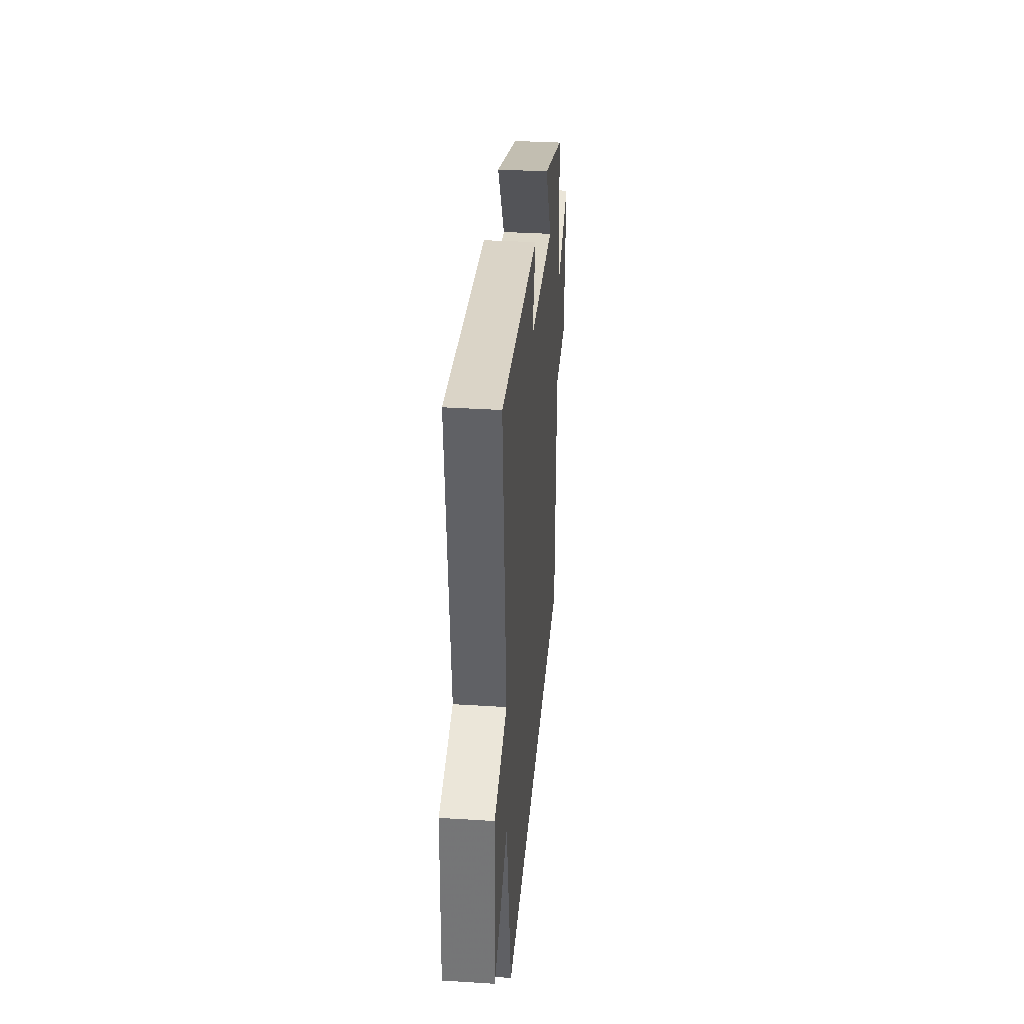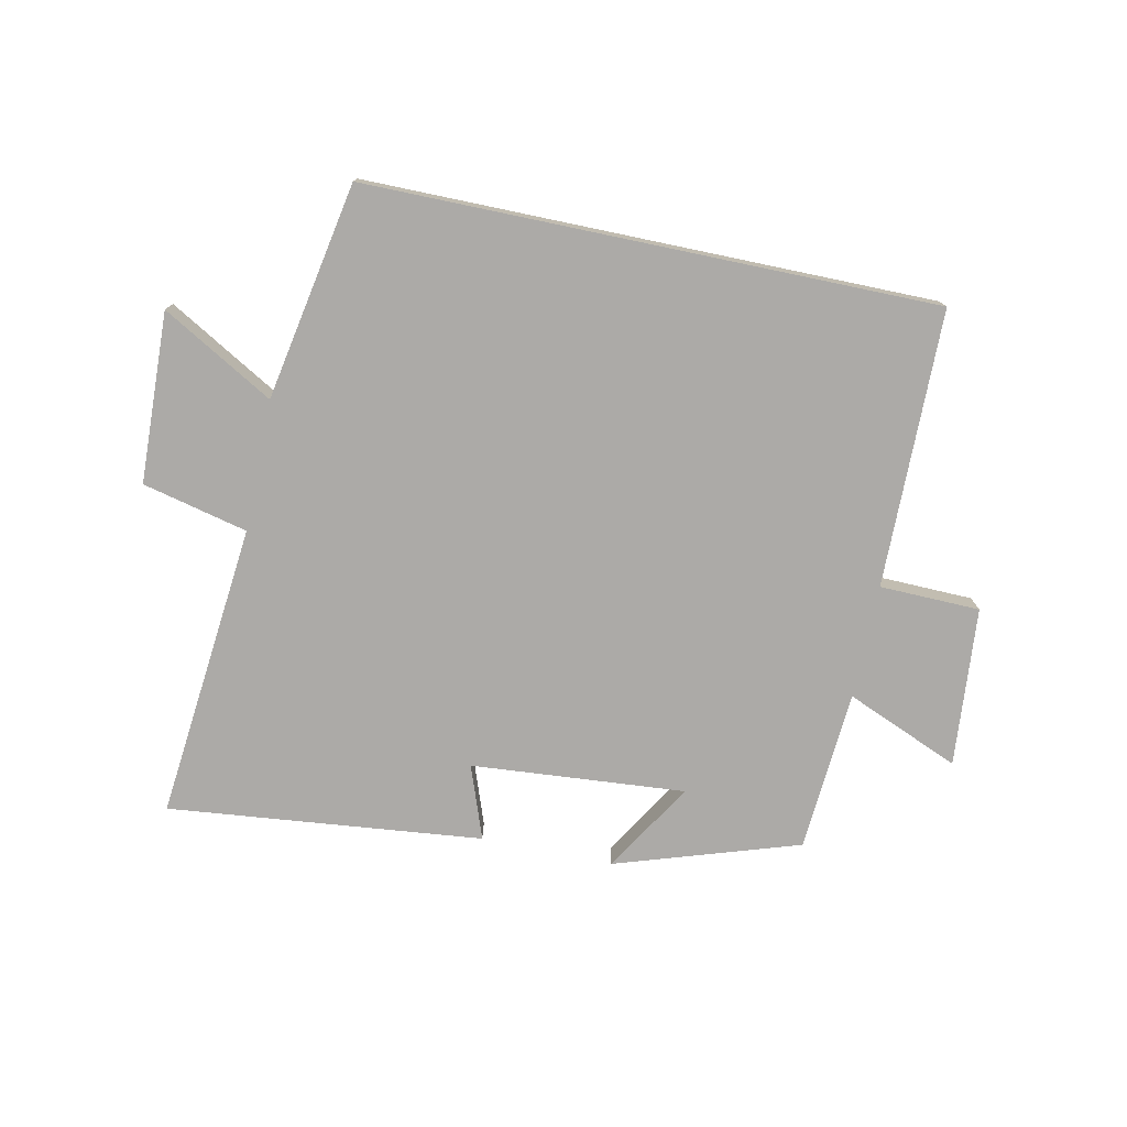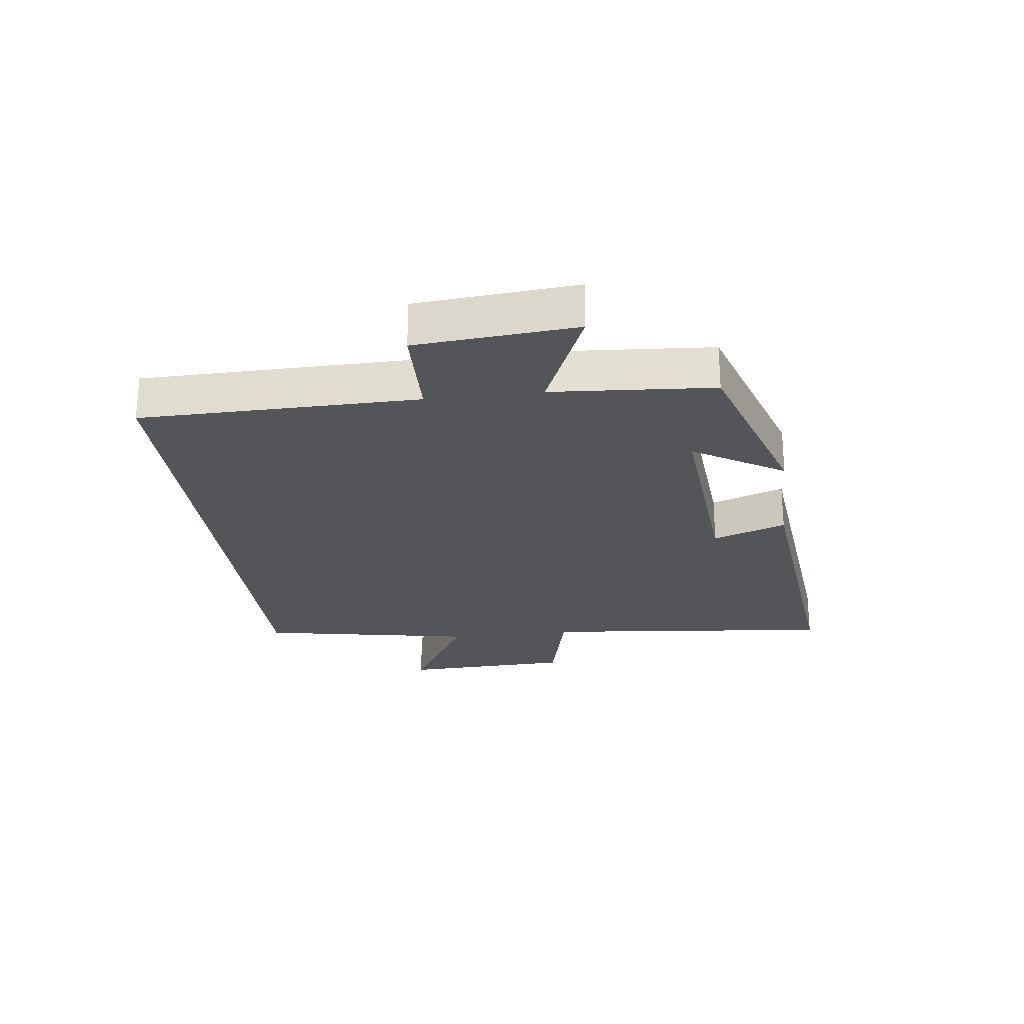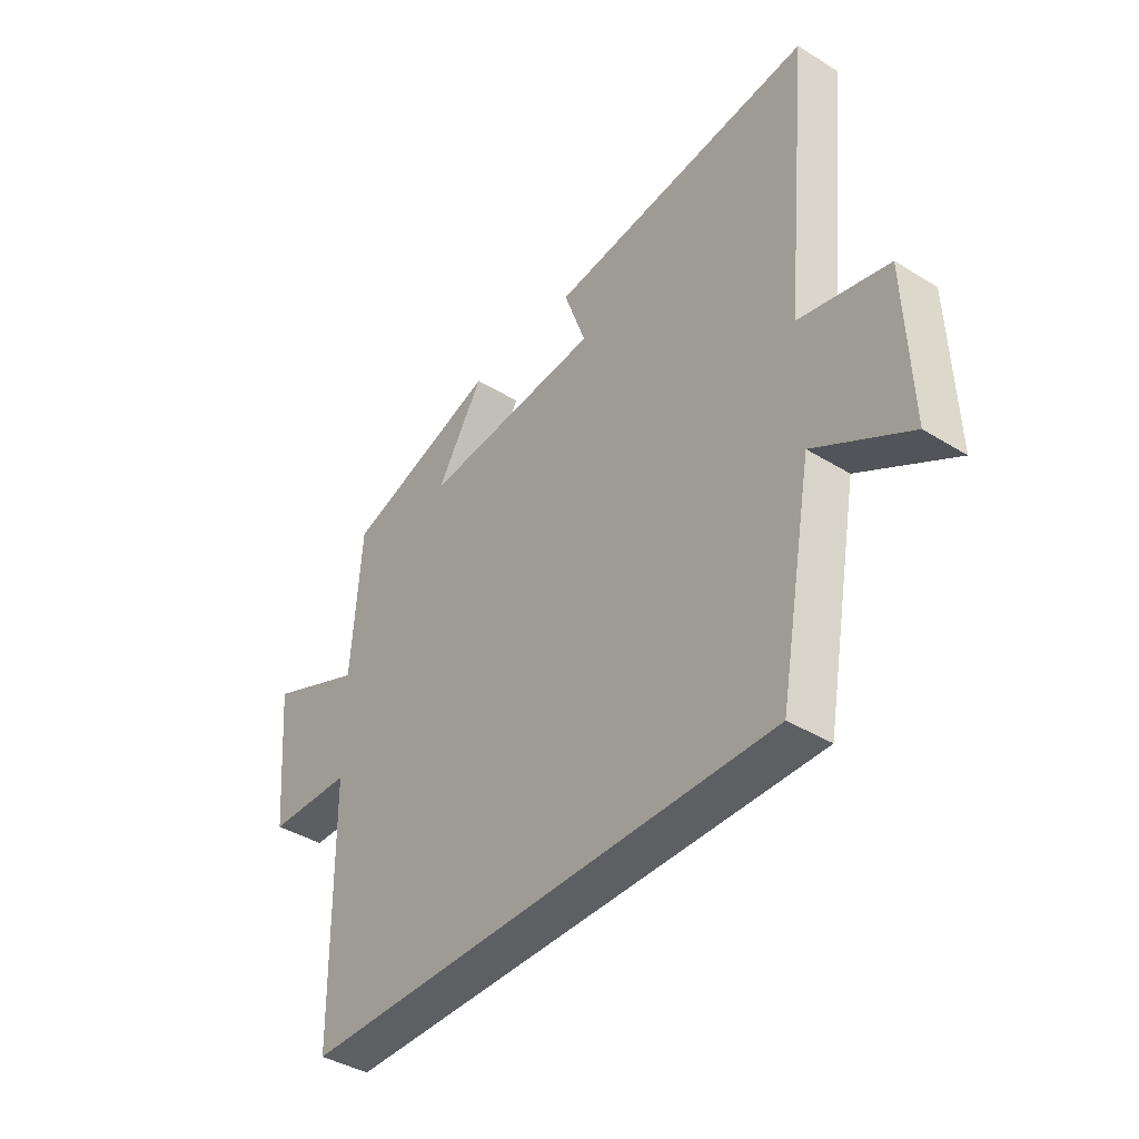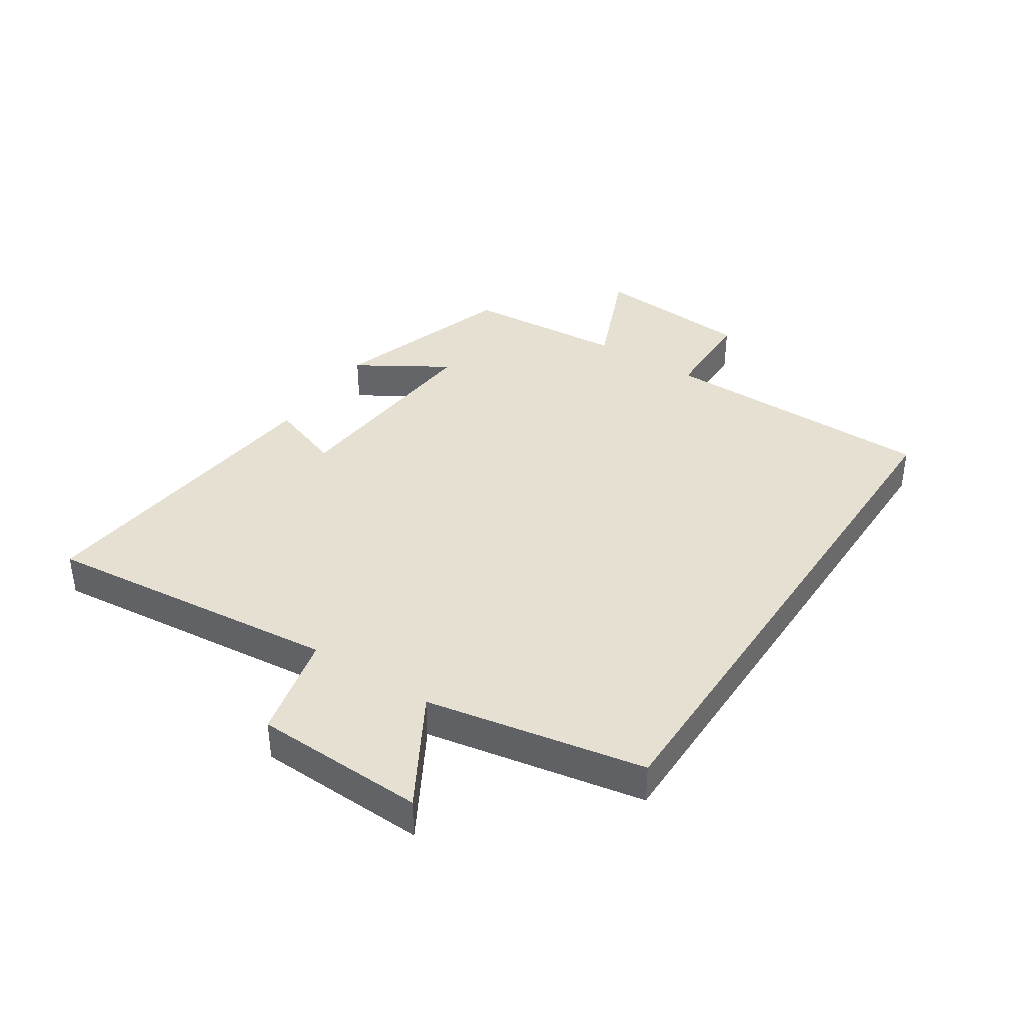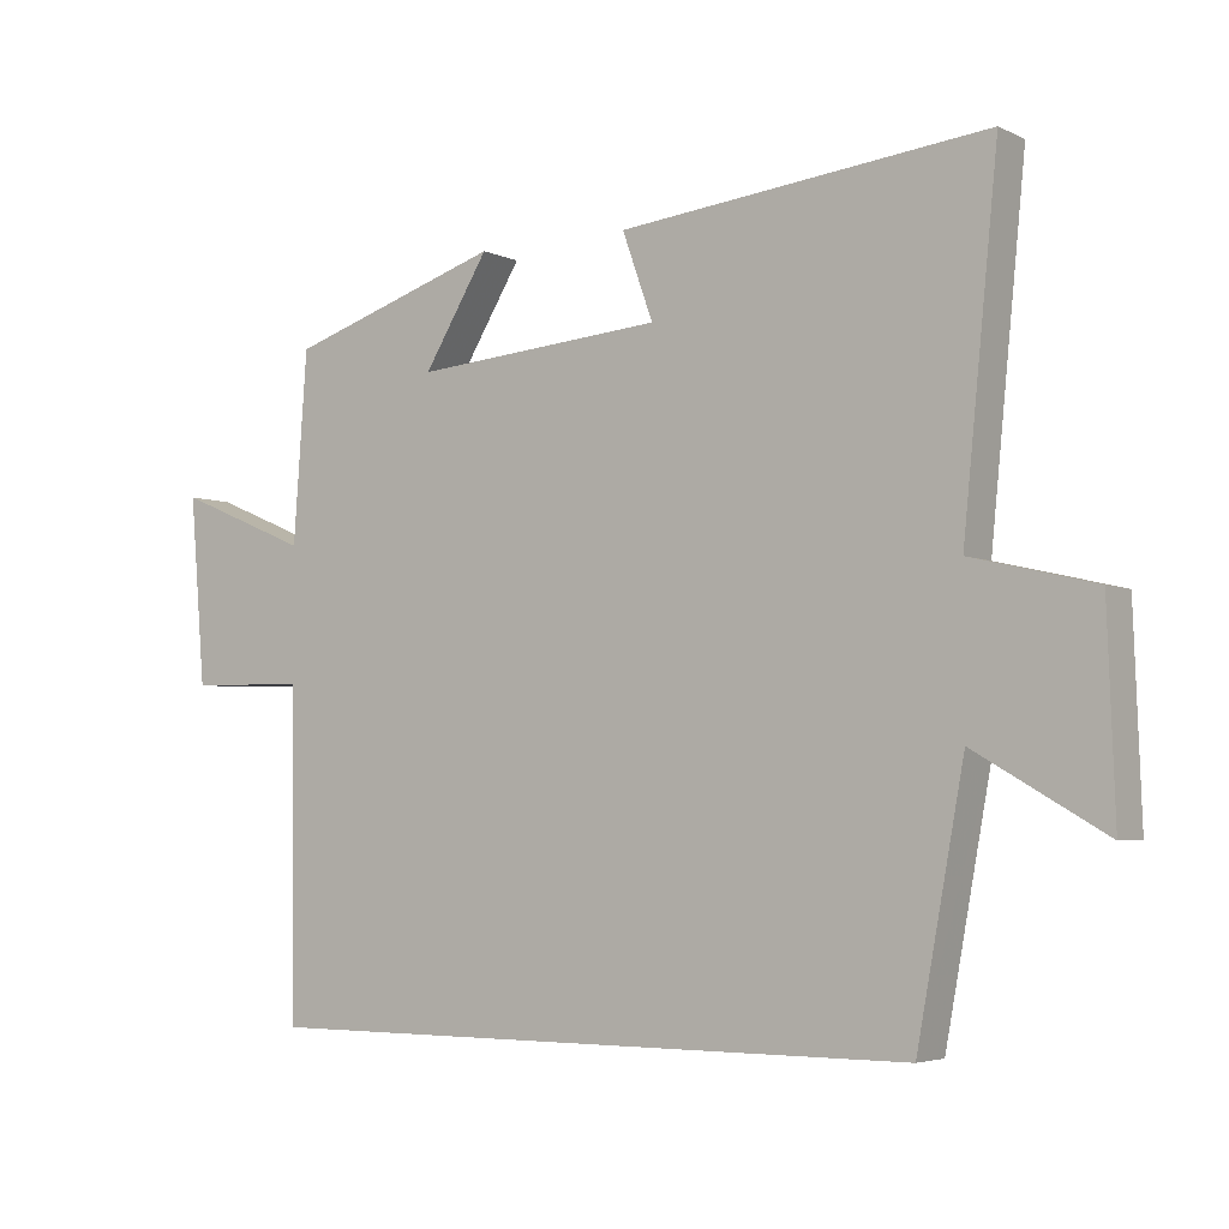
<metadata>
{"format":"obj","ext":"obj","renderer":"f3d","projection":"perspective","resolution":1024,"background":"white","views":[{"elev":34.8,"azim":94.8,"up":"+Z"},{"elev":-76.1,"azim":168.2,"up":"+Y"},{"elev":-24.8,"azim":-82.9,"up":"+Y"},{"elev":-40.2,"azim":52.8,"up":"+Z"},{"elev":38.4,"azim":123.3,"up":"+Y"},{"elev":-4.4,"azim":34.7,"up":"+Z"}]}
</metadata>
<code>
v -0.494 0.07 -0.5
v -0.5 0.07 -0.047
v -0.664 0.07 -0.043
v -0.686 0.07 0.217
v -0.5 0.07 0.139
v -0.481 0.07 0.403
v -0.181 0.07 0.5
v -0.272 0.07 0.352
v 0.078 0.07 0.38
v 0.035 0.07 0.5
v 0.549 0.07 0.554
v 0.5 0.07 0.069
v 0.672 0.07 0.028
v 0.682 0.07 -0.25
v 0.5 0.07 -0.145
v 0.434 0.07 -0.5
v -0.494 0 -0.5
v -0.5 0 -0.047
v -0.664 0 -0.043
v -0.686 0 0.217
v -0.5 0 0.139
v -0.481 0 0.403
v -0.181 0 0.5
v -0.272 0 0.352
v 0.078 0 0.38
v 0.035 0 0.5
v 0.549 0 0.554
v 0.5 0 0.069
v 0.672 0 0.028
v 0.682 0 -0.25
v 0.5 0 -0.145
v 0.434 0 -0.5
f 15 16 1 2
f 12 13 14 15
f 12 15 2
f 9 10 11 12
f 12 2 3
f 9 12 3
f 8 9 3
f 5 6 7 8
f 5 8 3
f 3 4 5
f 18 17 32 31
f 31 30 29 28
f 18 31 28
f 28 27 26 25
f 19 18 28
f 19 28 25
f 19 25 24
f 24 23 22 21
f 19 24 21
f 21 20 19
f 1 17 18 2
f 2 18 19 3
f 3 19 20 4
f 4 20 21 5
f 5 21 22 6
f 6 22 23 7
f 7 23 24 8
f 8 24 25 9
f 9 25 26 10
f 10 26 27 11
f 11 27 28 12
f 12 28 29 13
f 13 29 30 14
f 14 30 31 15
f 15 31 32 16
f 16 32 17 1

</code>
